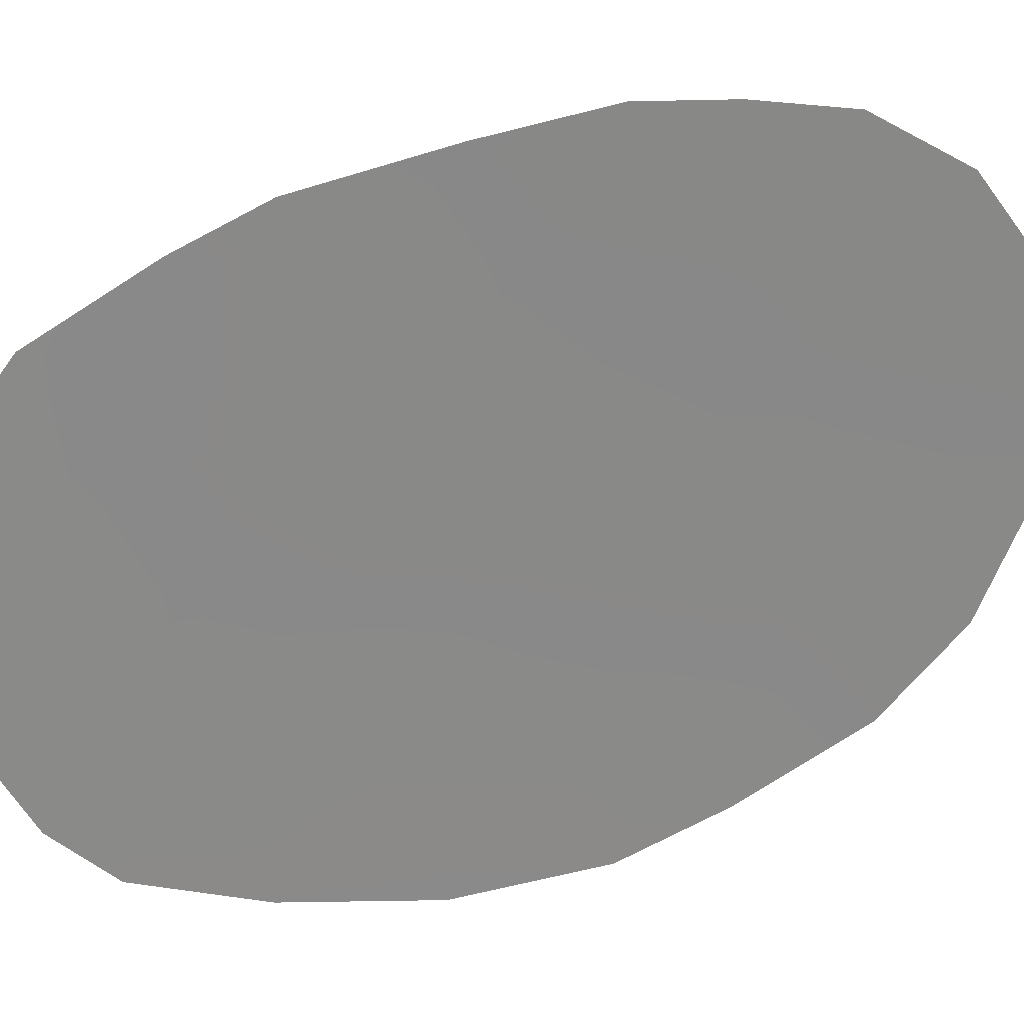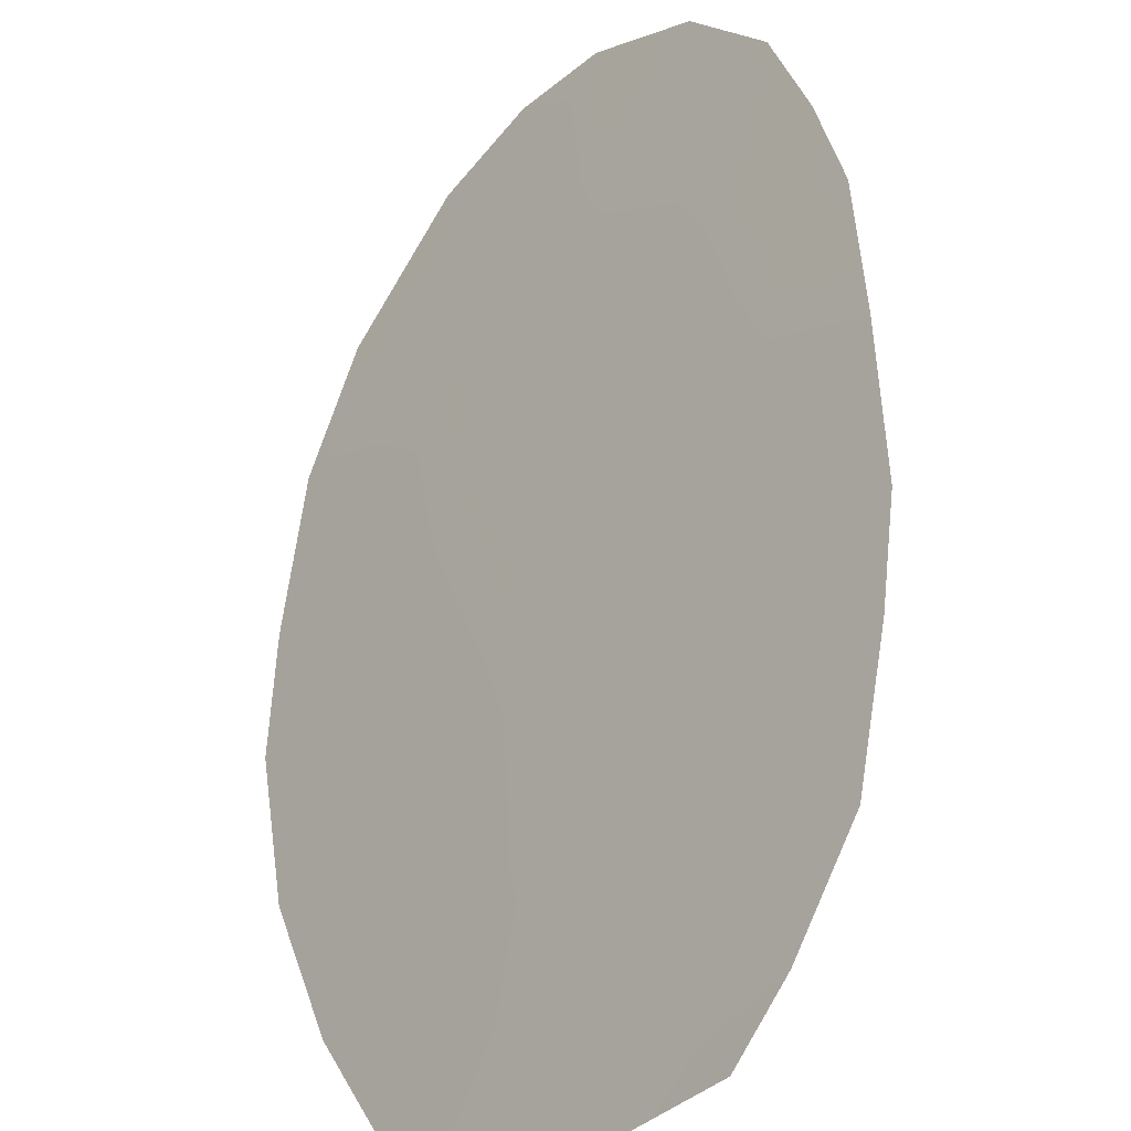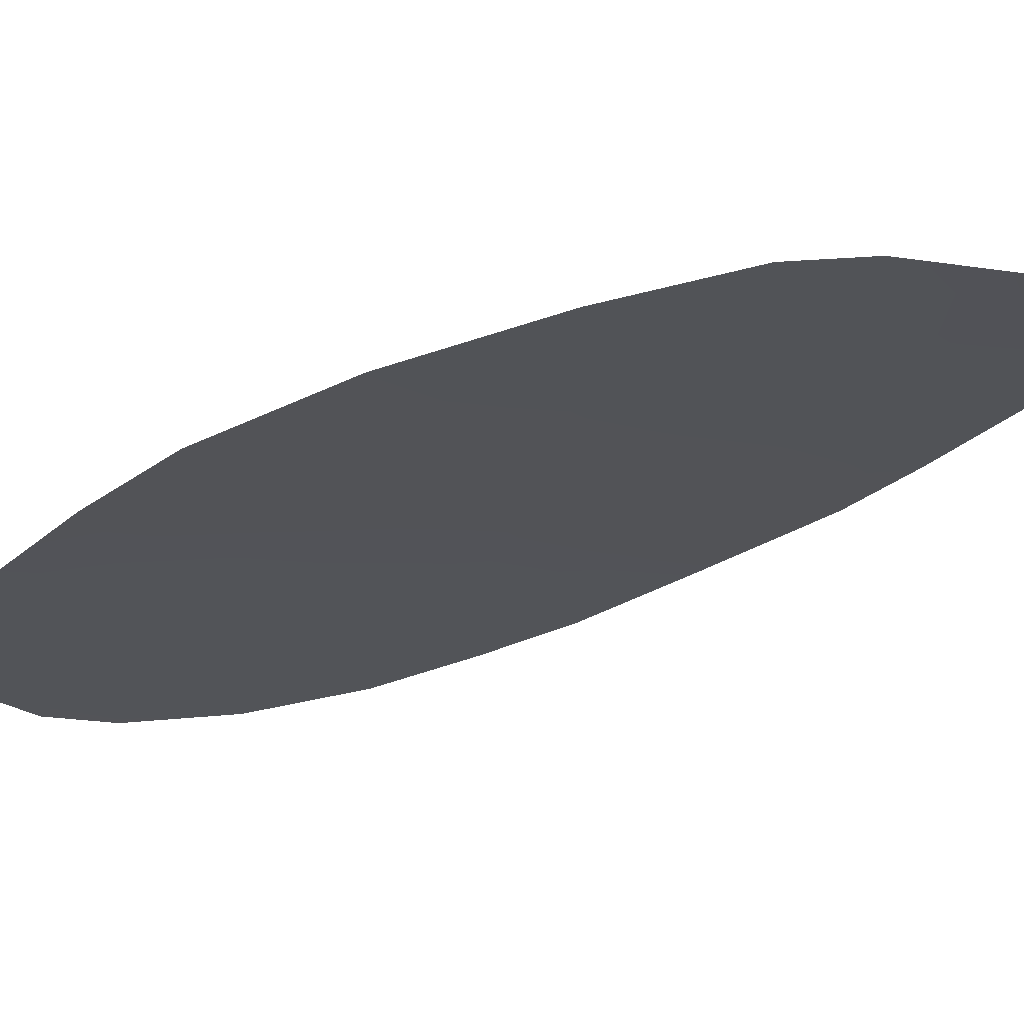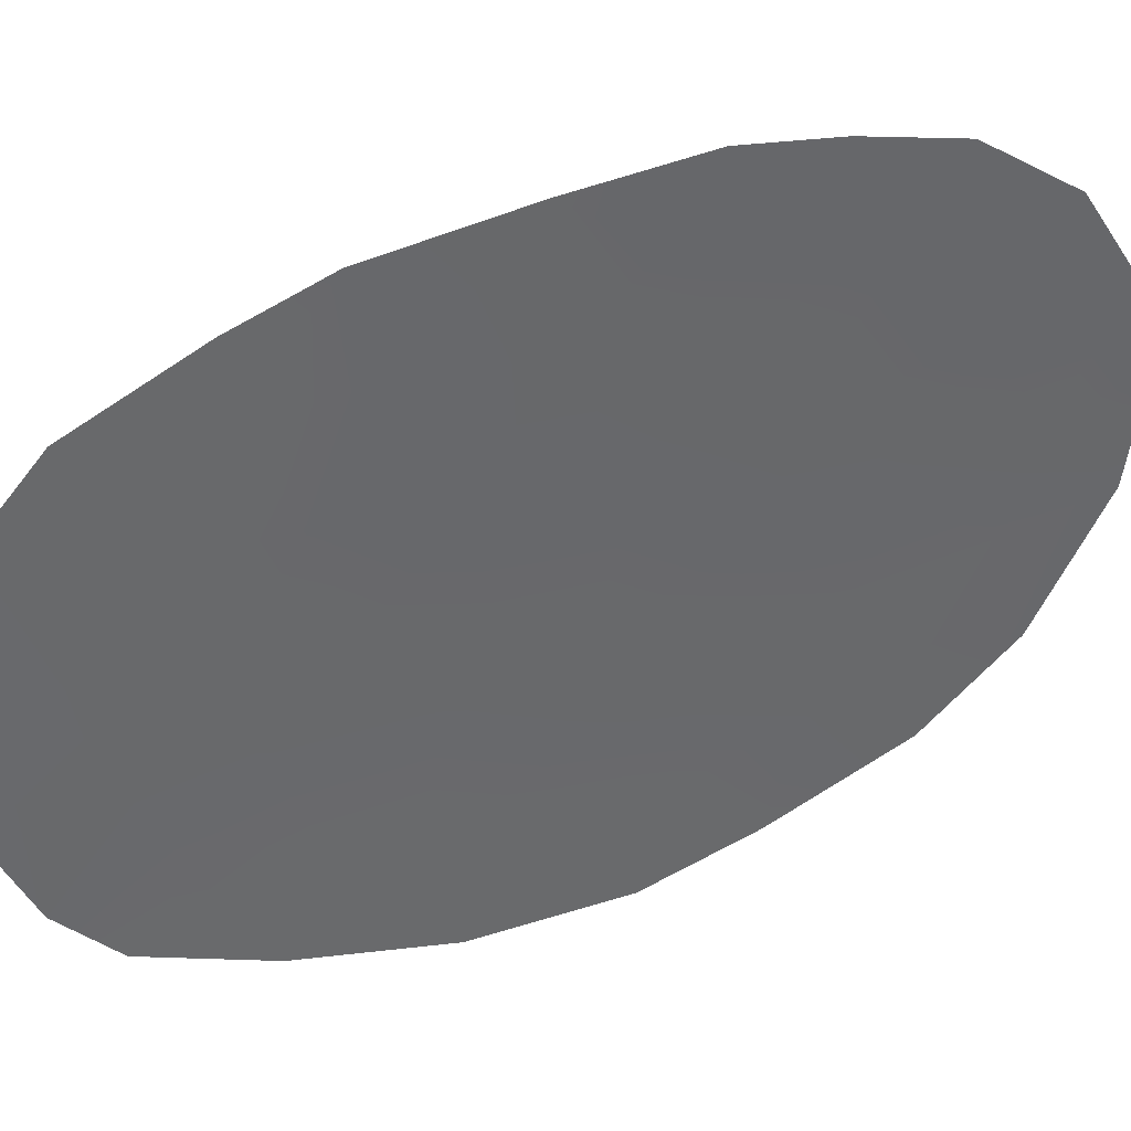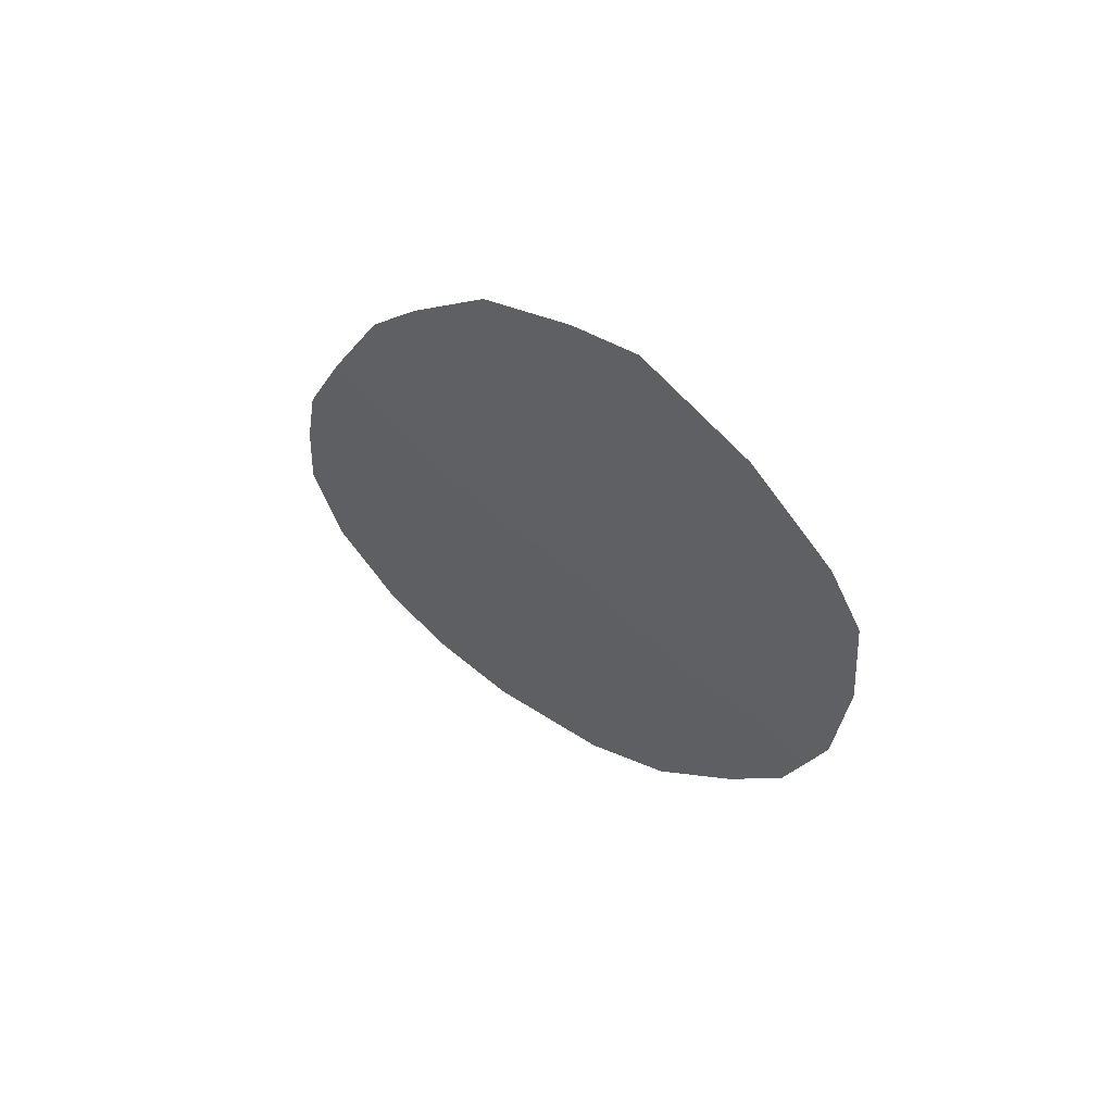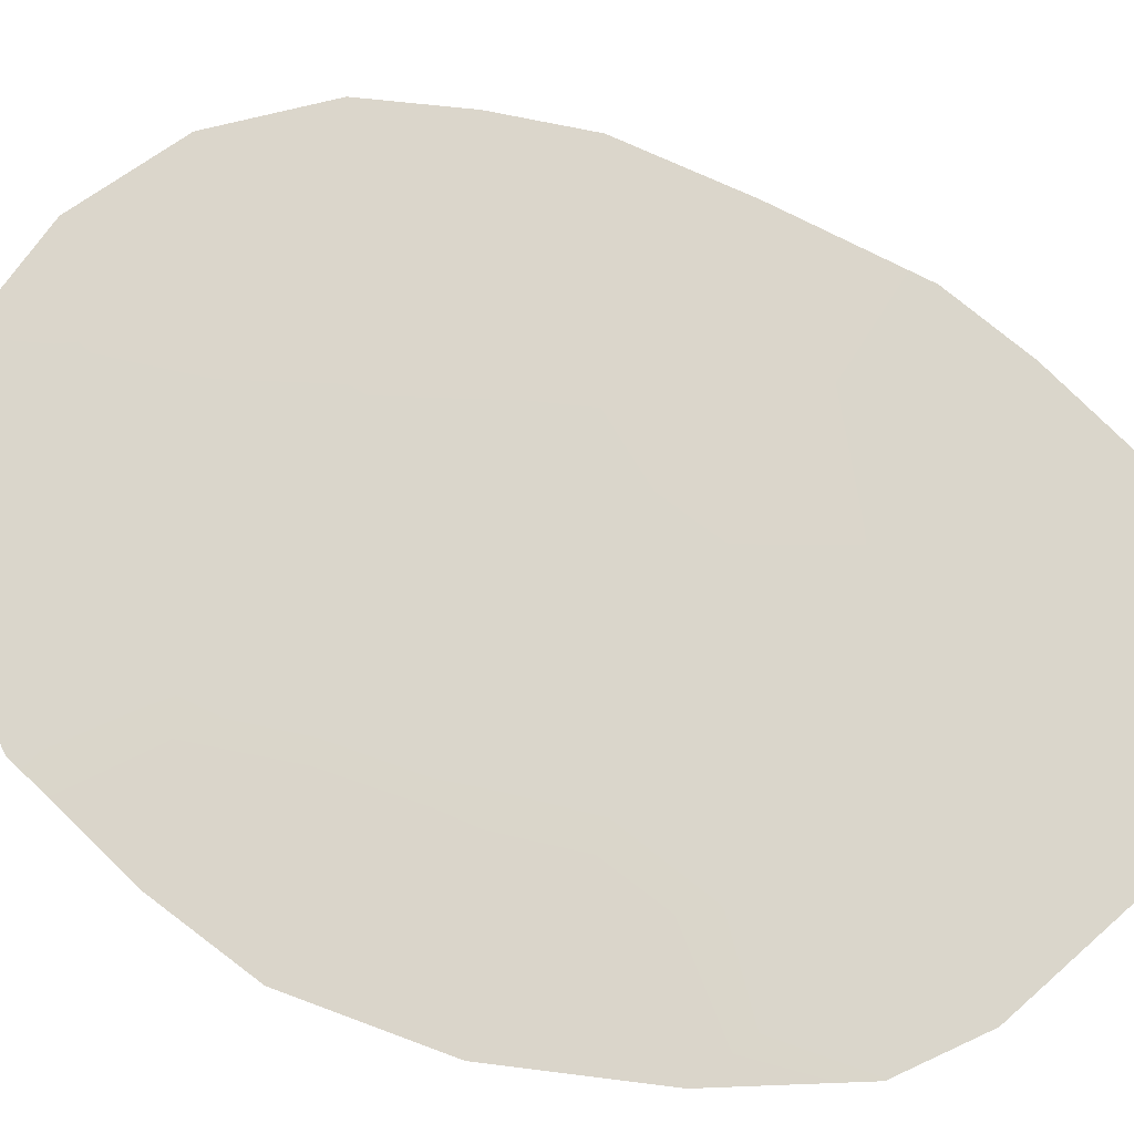
<metadata>
{"format":"obj","ext":"obj","renderer":"f3d","projection":"perspective","resolution":1024,"background":"white","views":[{"elev":-12.8,"azim":-114.4,"up":"+Z"},{"elev":31.8,"azim":162.8,"up":"+Z"},{"elev":-71.7,"azim":107.0,"up":"+Z"},{"elev":-1.8,"azim":-121.3,"up":"+Z"},{"elev":63.2,"azim":89.2,"up":"+Y"},{"elev":18.4,"azim":98.6,"up":"+Z"}]}
</metadata>
<code>
v 63.19 23.45 58.39
v 62.54 29.88 59.08
v 59.95 21.42 62.71
v 62.39 21.65 59.48
v 63.47 28.45 57.88
v 58.86 20.87 64.14
v 66.05 28.46 54.38
v 62.56 32.09 58.96
v 59.58 26.26 63.13
v 65.78 21.2 54.92
v 58.93 22.63 64.03
v 59.09 24.24 63.81
v 61.58 31.37 60.31
v 60.19 28.54 62.27
v 66.18 23.64 54.34
v 59.2 18.93 63.7
v 64.26 17.67 57.01
v 63.28 32.37 57.95
v 59.96 17.32 62.71
v 60.75 29.79 61.5
v 64.36 23.23 56.82
v 65.3 22.93 55.55
v 63.24 16.62 58.38
v 61.77 16.19 60.34
v 65.17 19.57 55.76
v 62.93 19.77 58.78
v 64.97 26.42 55.92
v 62.91 25.13 58.73
v 63.6 21.52 57.86
v 61.83 23.75 60.19
v 61.17 21.59 61.1
v 60.81 25.3 61.52
v 64.04 19.65 57.29
v 64.55 31.33 56.28
v 64.07 25.21 57.17
v 60.76 16.54 61.67
v 61.76 19.73 60.33
v 65.24 24.69 55.6
v 61.42 29.23 60.61
v 62.01 26.05 59.9
v 62.25 27.89 59.53
v 59.61 23.09 63.14
v 65.6 29.72 54.94
v 63.34 18.28 58.24
v 62.34 17.98 59.57
v 66.23 26.22 54.21
v 61.14 17.88 61.17
v 60.53 23.33 61.93
v 64.75 21.36 56.31
v 59.92 24.59 62.72
v 61 27.32 61.22
v 63.56 30.55 57.67
v 59.71 19.53 63.04
v 65.27 27.98 55.46
v 64.5 29.18 56.45
v 64.32 27.47 56.77
v 60.59 19.52 61.89
v 63.27 26.71 58.21
f 47 24 36
f 30 1 4
f 29 1 21
f 44 17 23
f 37 26 45
f 31 48 30
f 57 3 31
f 31 37 57
f 27 38 35
f 51 41 40
f 13 39 20
f 22 21 38
f 24 45 23
f 47 45 24
f 33 25 17
f 46 27 54
f 30 32 40
f 30 40 28
f 29 21 49
f 49 33 29
f 52 34 55
f 30 28 1
f 36 19 47
f 4 26 37
f 51 9 14
f 38 27 46
f 11 12 42
f 58 35 28
f 28 35 1
f 39 13 2
f 28 40 58
f 38 21 35
f 21 1 35
f 3 6 11
f 43 7 54
f 9 32 50
f 51 32 9
f 17 44 33
f 45 26 44
f 29 33 26
f 46 15 38
f 4 29 26
f 45 47 37
f 30 48 32
f 4 31 30
f 31 3 48
f 4 1 29
f 57 37 47
f 31 4 37
f 52 8 18
f 56 5 55
f 32 48 50
f 3 42 48
f 48 42 50
f 8 2 13
f 5 2 52
f 33 49 25
f 53 3 57
f 19 16 53
f 47 19 57
f 25 49 10
f 32 51 40
f 15 10 22
f 49 22 10
f 44 26 33
f 22 49 21
f 14 39 51
f 20 39 14
f 2 41 39
f 41 51 39
f 52 2 8
f 11 42 3
f 38 15 22
f 52 18 34
f 50 42 12
f 50 12 9
f 3 53 6
f 46 54 7
f 53 16 6
f 45 44 23
f 55 34 43
f 52 55 5
f 54 55 43
f 58 5 56
f 5 41 2
f 58 56 35
f 27 56 54
f 55 54 56
f 57 19 53
f 58 41 5
f 40 41 58
f 35 56 27

</code>
